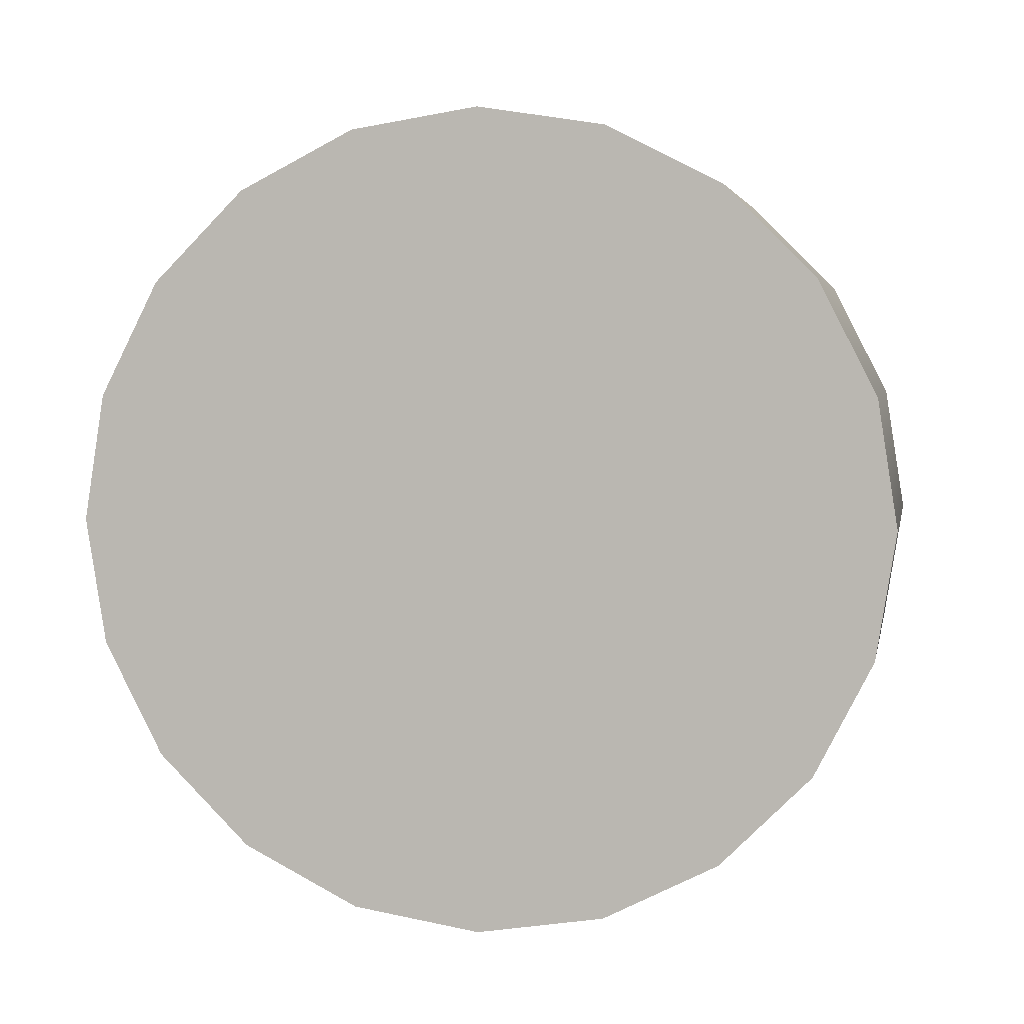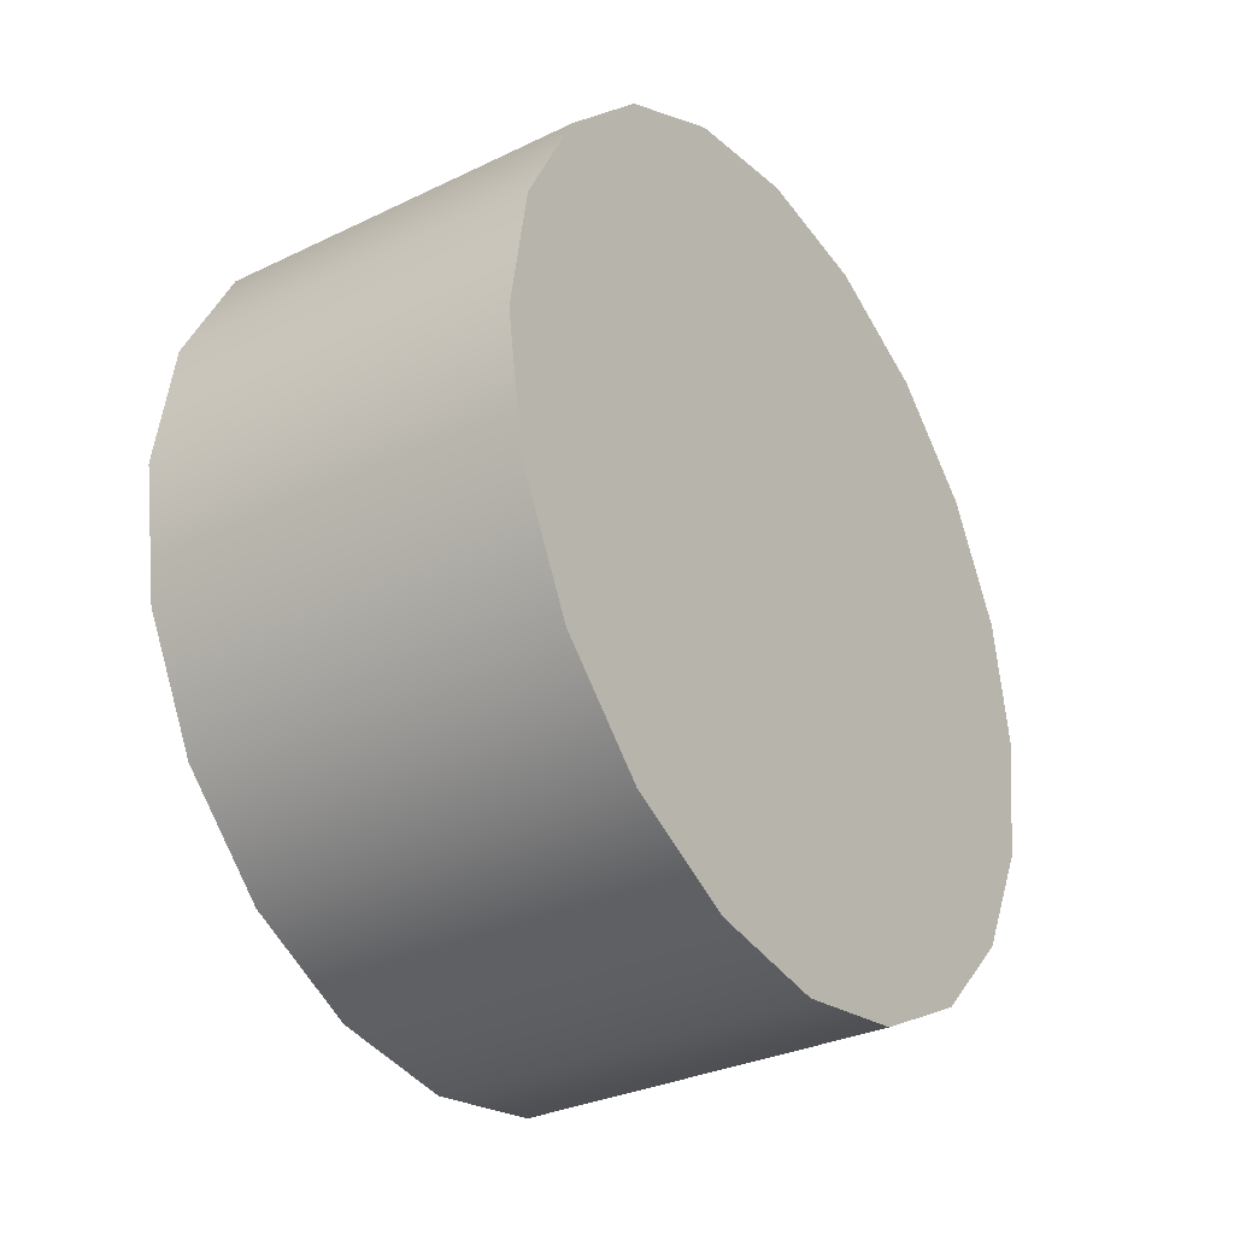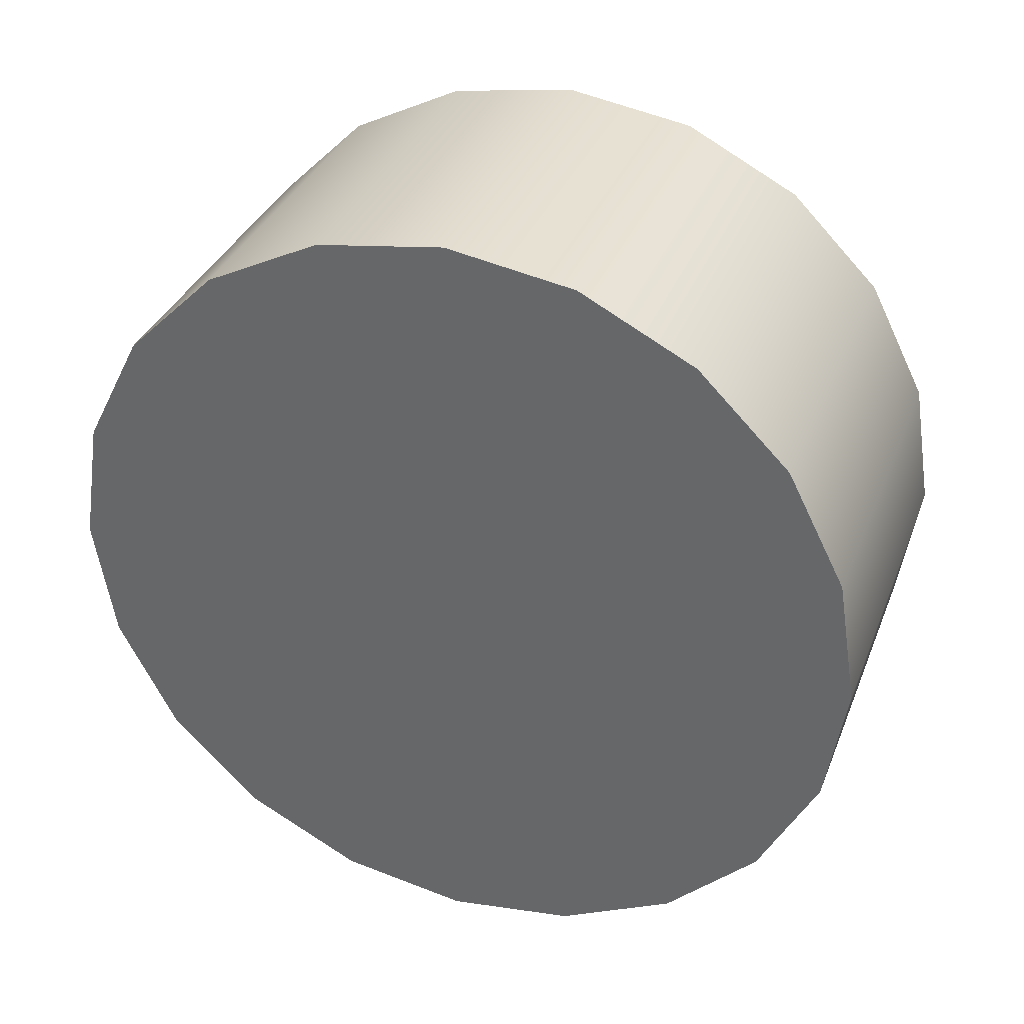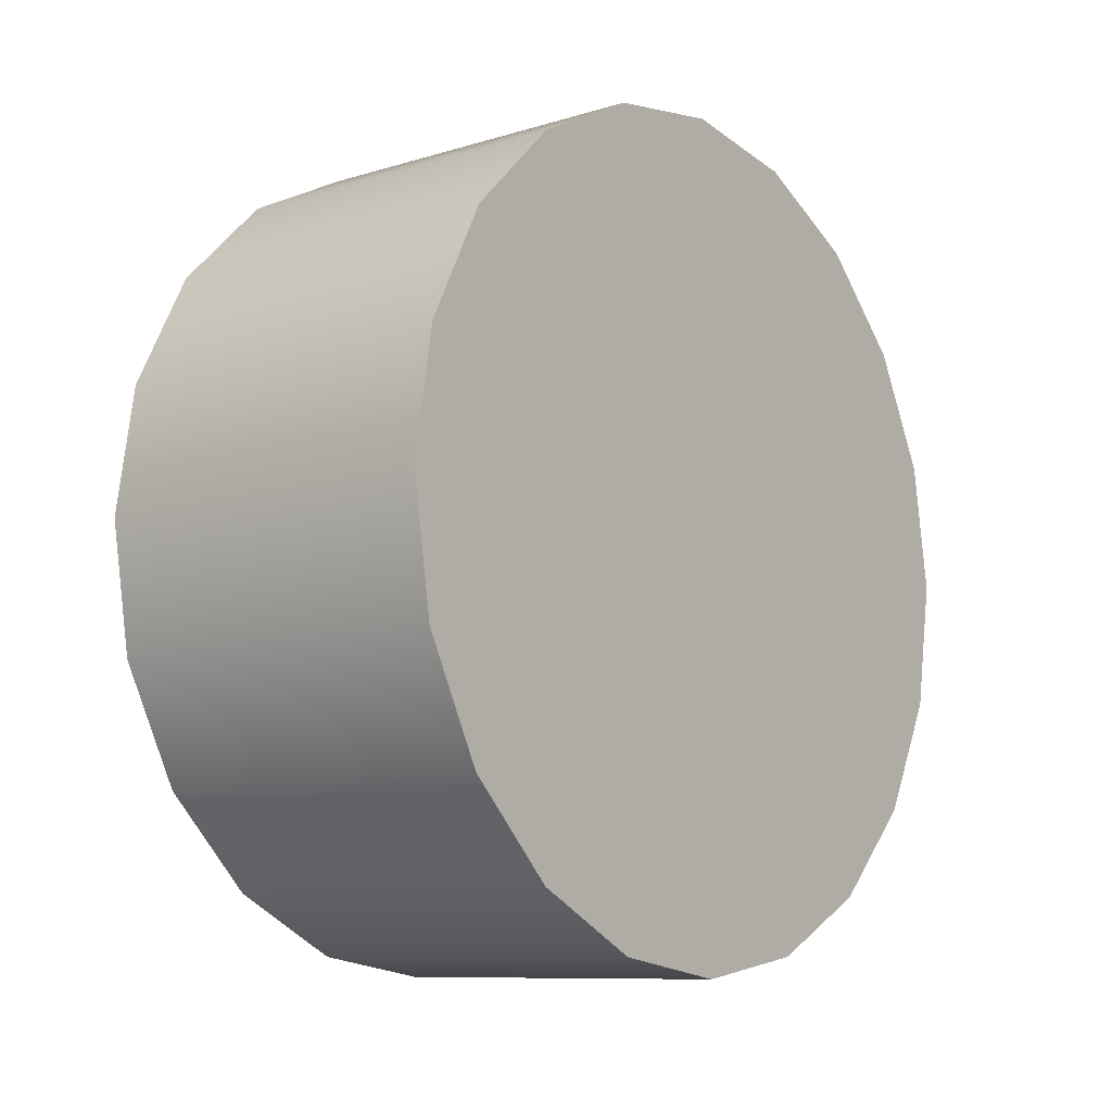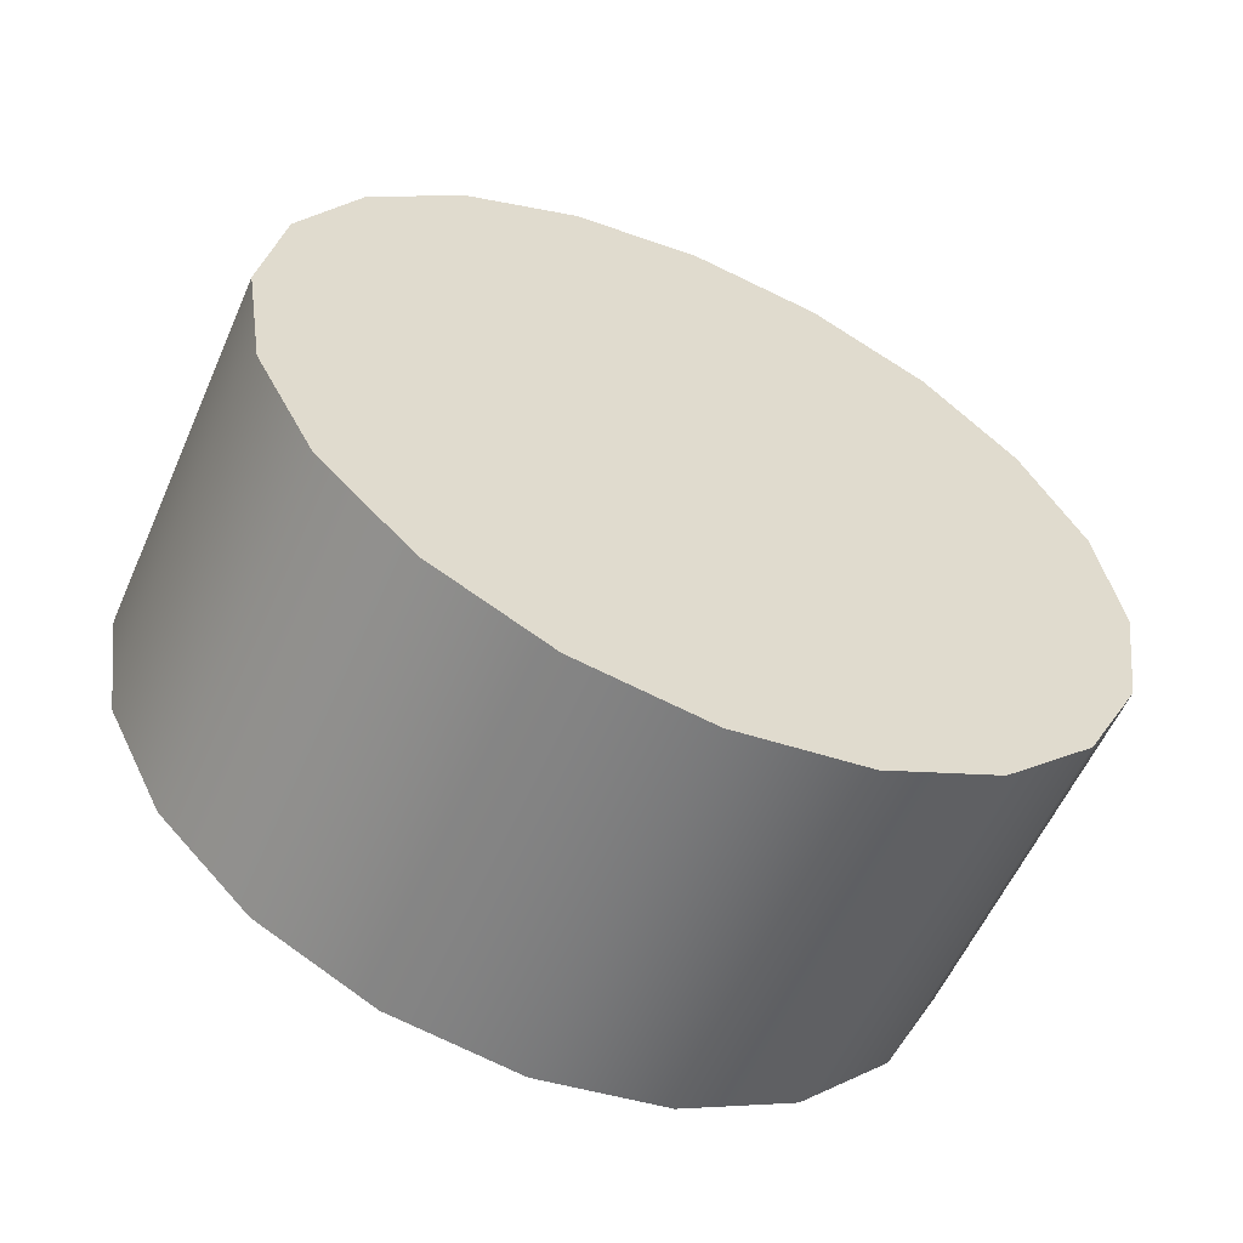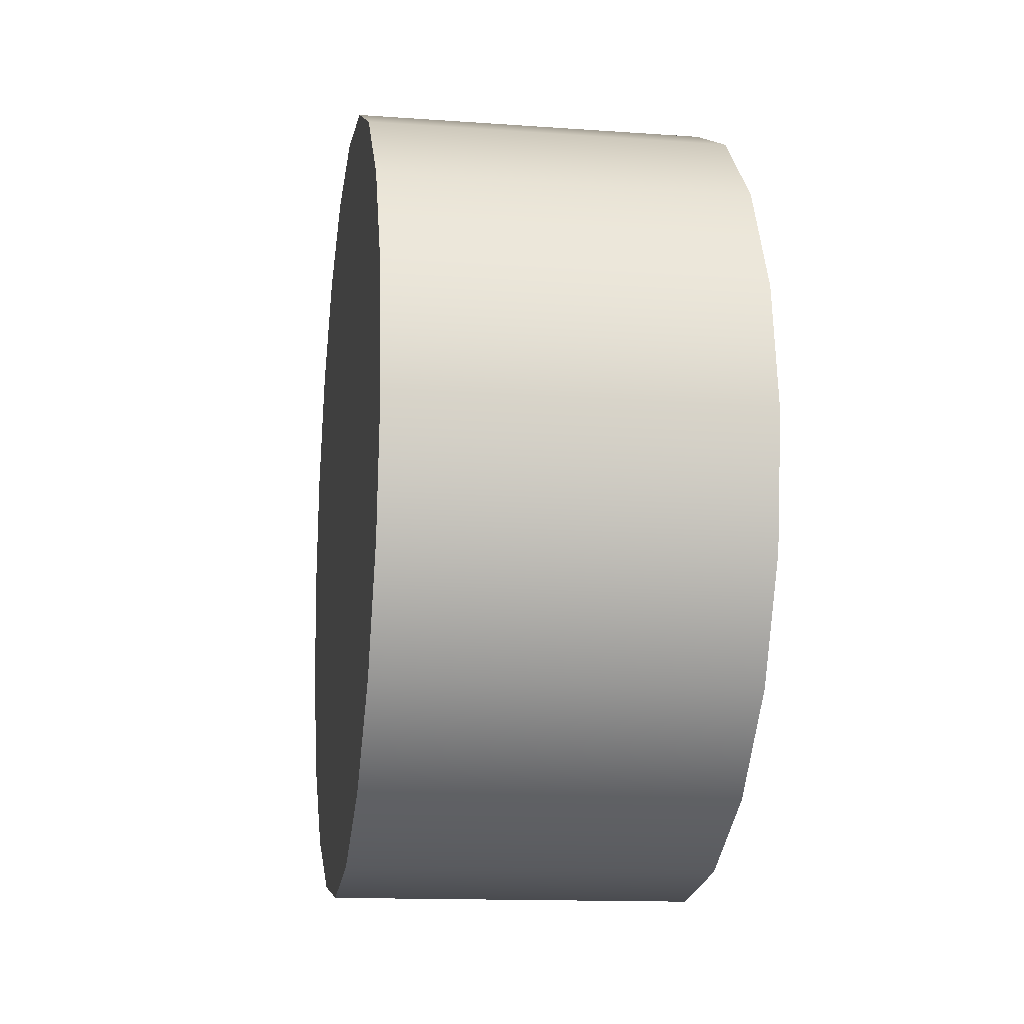
<metadata>
{"format":"obj","ext":"obj","renderer":"f3d","projection":"perspective","resolution":1024,"background":"white","views":[{"elev":4.1,"azim":100.9,"up":"+Z"},{"elev":-31.7,"azim":34.2,"up":"+Y"},{"elev":35.0,"azim":-70.2,"up":"+Y"},{"elev":-9.5,"azim":-141.4,"up":"+Y"},{"elev":-58.0,"azim":66.2,"up":"+Z"},{"elev":-14.0,"azim":-8.9,"up":"+Y"}]}
</metadata>
<code>
v  0 -226.9 63.95
v  0 -226.9 39.53
v  33.41 -223.7 39.55
v  33.55 -223.7 63.95
v  0 -180.6 89.07
v  0 -201.9 79.92
v  59.79 -200.4 78.34
v  66.19 -178.6 87.34
v  91.19 219.5 86.5
v  85.08 229.9 53.93
v  69.49 234.9 53.88
v  65.98 223.1 86.27
v  61.81 -14.55 138
v  51.43 -14.93 142.7
v  52.03 -19.69 141.2
v  59.13 -76.14 123.2
v  67.02 -79.11 117.1
v  58.85 -99.72 14.48
v  0 -15.72 14.48
v  86.27 -15.72 14.48
v  86.27 -99.72 14.48
v  0 -138.2 100.6
v  25.71 -136 100
v  70.94 -178.1 85.19
v  84.66 -180.6 69.19
v  84.68 -165.8 76.18
v  0 -180.6 16.16
v  58.85 -180.6 16.16
v  0 -223.8 20.42
v  72.61 -129.6 89.48
v  66.28 -132.6 99.23
v  25.59 -23.48 141.9
v  0 -15.72 146.2
v  0 -24.23 143.5
v  71.56 -116.3 97.18
v  64.99 -122.4 103.5
v  61.57 17 141.4
v  61.49 27.01 142.5
v  61.35 45.52 144.5
v  50.26 45.52 149.2
v  86.27 45.52 14.48
v  0 45.52 14.48
v  0 45.52 153
v  62.05 116.7 137.9
v  47.65 119.1 144.5
v  61.98 109.8 138.6
v  74.68 181.3 116.6
v  83.79 185.7 109.4
v  83.79 218.5 113.5
v  0 108.8 14.48
v  58.85 108.8 14.48
v  67.08 227.7 30.79
v  58.83 181.3 19.55
v  0 227.7 30.79
v  62.47 220.8 116.4
v  53.07 195.9 121.5
v  67.81 185.9 118.2
v  91.19 191.5 89.69
v  91.19 114.2 84.16
v  83.79 115.5 101
v  84.01 45.52 94.03
v  91.19 45.52 79.24
v  84.34 -15.72 88.39
v  91.19 -15.72 74.86
v  84.68 -87.2 82.63
v  91.19 -88.51 69.65
v  84.68 -138.2 80.85
v  91.19 -156.3 62.36
v  91.19 -140 65.15
v  70.55 -207 39.09
v  65.9 -208 66.96
v  74.94 123.9 111.4
v  74.97 116.3 110.7
v  74.48 45.52 103.2
v  74.17 13.06 100.5
v  73.89 -15.72 98.06
v  73.33 -64.5 93.85
v  73.1 -83.93 92.18
v  91.19 219.9 51.52
v  91.19 170.1 55.35
v  91.19 179.7 41.83
v  91.19 110.7 38.86
v  91.19 45.52 39.27
v  91.19 -15.72 39.66
v  91.19 -104 40.21
v  91.19 -111.3 53.51
v  84.66 -189.4 38.46
v  91.19 -171.4 52.15
v  91.19 -177.7 36.95
v  91.19 -180.6 16.16
v  73.91 -206.3 18.95
v  84.66 -192.2 17.46
v  71.47 -64.43 101.3
v  69.89 -81.38 105.3
v  0 119.1 146.7
v  0 220.8 118.7
v  0 195.9 123.8
v  0 234.9 53.88
v  0 223.1 86.27
v  86.92 220.1 33.48
v  86.27 108.8 14.48
v  33.28 -220.6 20.42
v  91.19 -123.1 61.9
v  86.92 181.3 24.1
v  91.19 153 64.26
v  91.19 134.8 62.94
v  91.19 118.3 52.71
v  58.85 110.7 38.86
v  58.85 -104 40.21
v  58.85 -111.3 53.51
v  58.85 -123.1 61.9
v  58.85 -140 65.15
v  58.85 -156.3 62.36
v  58.85 -171.4 52.15
v  58.85 -177.7 36.95
v  58.85 118.3 52.71
v  58.85 134.8 62.94
v  58.85 153 64.26
v  58.85 170.1 55.35
v  58.83 179.7 41.83
v  0 -99.72 14.48
v  0 181.3 19.58
v  94.7 -78.51 96.35
v  96.3 -71.91 94.84
v  100.6 -71.25 99.29
v  98.38 -80.75 99.61
v  78.17 -76.19 94.84
v  79.84 -82.16 96.35
v  76.56 -85.63 99.49
v  79.84 -82.16 106.3
v  95.37 -78.51 104.9
v  97.08 -71.91 106.5
v  78.17 -76.19 108.4
v  74.33 -76.99 99.12
v  70.64 -78.8 90.77
v  66.8 -79.59 95.05
v  69.03 -88.23 95.42
v  72.3 -84.76 92.28
v  24.87 -134.6 100.7
v  0 -137.3 100.9
v  55.62 -130.2 100.8
v  63.52 -127.3 101.6
v  66.56 116.6 128.4
v  72.06 121.7 117.3
v  66.94 141.7 129.7
v  54.42 138 136.5
v  45.76 134.7 140
v  0 134.4 142.1
v  48.79 135.3 139.7
v  49.66 135.1 139.3
v  59.21 147 132
v  70.37 159.3 123.9
v  64.98 166.2 124.5
v  68.54 183.3 118.5
v  74.31 28.37 101.8
v  -33.55 -223.7 63.95
v  -33.41 -223.7 39.55
v  -66.19 -178.6 87.34
v  -59.79 -200.4 78.34
v  -91.19 219.5 86.5
v  -65.98 223.1 86.27
v  -69.49 234.9 53.88
v  -85.08 229.9 53.93
v  -52.03 -19.69 141.2
v  -51.43 -14.93 142.7
v  -61.81 -14.55 138
v  -59.13 -76.14 123.2
v  -67.02 -79.11 117.1
v  -58.85 -99.72 14.48
v  -86.27 -99.72 14.48
v  -86.27 -15.72 14.48
v  -25.71 -136 100
v  -70.94 -178.1 85.19
v  -84.68 -165.8 76.18
v  -84.66 -180.6 69.19
v  -58.85 -180.6 16.16
v  -66.28 -132.6 99.23
v  -72.61 -129.6 89.48
v  -25.59 -23.48 141.9
v  -64.99 -122.4 103.5
v  -71.56 -116.3 97.18
v  -50.26 45.52 149.2
v  -61.35 45.52 144.5
v  -61.49 27.01 142.5
v  -61.57 17 141.4
v  -86.27 45.52 14.48
v  -47.65 119.1 144.5
v  -62.05 116.7 137.9
v  -61.98 109.8 138.6
v  -74.68 181.3 116.6
v  -83.79 218.5 113.5
v  -83.79 185.7 109.4
v  -58.85 108.8 14.48
v  -67.08 227.7 30.79
v  -58.83 181.3 19.55
v  -62.47 220.8 116.4
v  -67.81 185.9 118.2
v  -53.07 195.9 121.5
v  -91.19 191.5 89.69
v  -91.19 114.2 84.16
v  -91.19 45.52 79.24
v  -84.01 45.52 94.03
v  -83.79 115.5 101
v  -91.19 -15.72 74.86
v  -84.34 -15.72 88.39
v  -91.19 -88.51 69.65
v  -84.68 -87.2 82.63
v  -84.68 -138.2 80.85
v  -91.19 -140 65.15
v  -91.19 -156.3 62.36
v  -65.9 -208 66.96
v  -70.55 -207 39.09
v  -74.94 123.9 111.4
v  -74.48 45.52 103.2
v  -74.97 116.3 110.7
v  -74.31 28.37 101.8
v  -73.33 -64.5 93.85
v  -73.1 -83.93 92.18
v  -91.19 219.9 51.52
v  -91.19 179.7 41.83
v  -91.19 170.1 55.35
v  -91.19 110.7 38.86
v  -91.19 45.52 39.27
v  -91.19 -15.72 39.66
v  -91.19 -104 40.21
v  -91.19 -111.3 53.51
v  -84.66 -189.4 38.46
v  -91.19 -171.4 52.15
v  -91.19 -177.7 36.95
v  -91.19 -180.6 16.16
v  -84.66 -192.2 17.46
v  -73.91 -206.3 18.95
v  -71.47 -64.43 101.3
v  -69.89 -81.38 105.3
v  -86.92 220.1 33.48
v  -86.27 108.8 14.48
v  -33.28 -220.6 20.42
v  -91.19 -123.1 61.9
v  -86.92 181.3 24.1
v  -91.19 153 64.26
v  -91.19 134.8 62.94
v  -91.19 118.3 52.71
v  -58.85 110.7 38.86
v  -58.85 -104 40.21
v  -58.85 -111.3 53.51
v  -58.85 -123.1 61.9
v  -58.85 -140 65.15
v  -58.85 -156.3 62.36
v  -58.85 -171.4 52.15
v  -58.85 -177.7 36.95
v  -58.85 118.3 52.71
v  -58.85 134.8 62.94
v  -58.85 153 64.26
v  -58.85 170.1 55.35
v  -58.83 179.7 41.83
v  -94.7 -78.51 96.35
v  -98.38 -80.75 99.61
v  -100.6 -71.25 99.29
v  -96.3 -71.91 94.84
v  -78.17 -76.19 94.84
v  -79.84 -82.16 96.35
v  -76.56 -85.63 99.49
v  -79.84 -82.16 106.3
v  -78.17 -76.19 108.4
v  -97.08 -71.91 106.5
v  -95.37 -78.51 104.9
v  -74.33 -76.99 99.12
v  -66.8 -79.59 95.05
v  -70.64 -78.8 90.77
v  -69.03 -88.23 95.42
v  -72.3 -84.76 92.28
v  -24.87 -134.6 100.7
v  -55.62 -130.2 100.8
v  -63.52 -127.3 101.6
v  -66.56 116.6 128.4
v  -72.06 121.7 117.3
v  -66.94 141.7 129.7
v  -54.42 138 136.5
v  -45.76 134.7 140
v  -48.79 135.3 139.7
v  -49.66 135.1 139.3
v  -59.21 147 132
v  -64.98 166.2 124.5
v  -70.37 159.3 123.9
v  -68.54 183.3 118.5
v  -74.17 13.06 100.5
v  -73.89 -15.72 98.06
v  -63.7 120.3 11.91
v  -63.7 127.1 5.167
v  -63.7 135.6 0.8396
v  -63.7 145 -0.6517
v  -63.7 154.4 0.8395
v  -63.7 162.9 5.167
v  -63.7 169.6 11.91
v  -63.7 174 20.4
v  -63.7 175.5 29.82
v  -63.7 174 39.23
v  -63.7 169.6 47.73
v  -63.7 162.9 54.47
v  -63.7 154.4 58.8
v  -63.7 145 60.29
v  -63.7 135.6 58.8
v  -63.7 127.1 54.47
v  -63.7 120.3 47.73
v  -63.7 116 39.23
v  -63.7 114.5 29.82
v  -63.7 116 20.4
v  -90.65 116 39.23
v  -90.65 114.5 29.82
v  -90.65 120.3 47.73
v  -90.65 127.1 54.47
v  -90.65 135.6 58.8
v  -90.65 145 60.29
v  -90.65 154.4 58.8
v  -90.65 162.9 54.47
v  -90.65 169.6 47.73
v  -90.65 174 39.23
v  -90.65 175.5 29.82
v  -90.65 174 20.4
v  -90.65 169.6 11.91
v  -90.65 162.9 5.167
v  -90.65 154.4 0.8395
v  -90.65 145 -0.6517
v  -90.65 135.6 0.8396
v  -90.65 127.1 5.167
v  -90.65 120.3 11.91
v  -90.65 116 20.4
v  63.06 114.5 29.82
v  63.06 116 39.23
v  63.06 120.3 47.73
v  63.06 127.1 54.47
v  63.06 135.6 58.8
v  63.06 145 60.29
v  63.06 154.4 58.8
v  63.06 162.9 54.47
v  63.06 169.6 47.73
v  63.06 174 39.23
v  63.06 175.5 29.82
v  63.06 174 20.4
v  63.06 169.6 11.91
v  63.06 162.9 5.167
v  63.06 154.4 0.8396
v  63.06 145 -0.6517
v  63.06 135.6 0.8396
v  63.06 127.1 5.167
v  63.06 120.3 11.91
v  63.06 116 20.4
v  90.01 114.5 29.82
v  90.01 116 39.23
v  90.01 120.3 47.73
v  90.01 127.1 54.47
v  90.01 135.6 58.8
v  90.01 145 60.29
v  90.01 154.4 58.8
v  90.01 162.9 54.47
v  90.01 169.6 47.73
v  90.01 174 39.23
v  90.01 175.5 29.82
v  90.01 174 20.4
v  90.01 169.6 11.91
v  90.01 162.9 5.167
v  90.01 154.4 0.8396
v  90.01 145 -0.6517
v  90.01 135.6 0.8396
v  90.01 127.1 5.168
v  90.01 120.3 11.91
v  90.01 116 20.4
g Wheels_Rear
f 328 329 330
f 330 331 332
f 328 330 332
f 332 333 334
f 334 335 336
f 332 334 336
f 328 332 336
f 336 337 338
f 338 339 340
f 336 338 340
f 328 336 340
f 340 341 342
f 342 343 344
f 340 342 344
f 328 340 344
f 344 345 346
f 328 344 346
f 347 328 346
f 328 348 349
f 349 329 328
f 329 349 350
f 350 330 329
f 330 350 351
f 351 331 330
f 331 351 352
f 352 332 331
f 332 352 353
f 353 333 332
f 333 353 354
f 354 334 333
f 334 354 355
f 355 335 334
f 335 355 356
f 356 336 335
f 336 356 357
f 357 337 336
f 337 357 358
f 358 338 337
f 338 358 359
f 359 339 338
f 339 359 360
f 360 340 339
f 340 360 361
f 361 341 340
f 341 361 362
f 362 342 341
f 342 362 363
f 363 343 342
f 343 363 364
f 364 344 343
f 344 364 365
f 365 345 344
f 345 365 366
f 366 346 345
f 346 366 367
f 367 347 346
f 347 367 348
f 348 328 347
f 366 365 364
f 364 363 362
f 366 364 362
f 362 361 360
f 360 359 358
f 362 360 358
f 366 362 358
f 358 357 356
f 356 355 354
f 358 356 354
f 366 358 354
f 354 353 352
f 352 351 350
f 354 352 350
f 366 354 350
f 350 349 348
f 366 350 348
f 367 366 348

</code>
